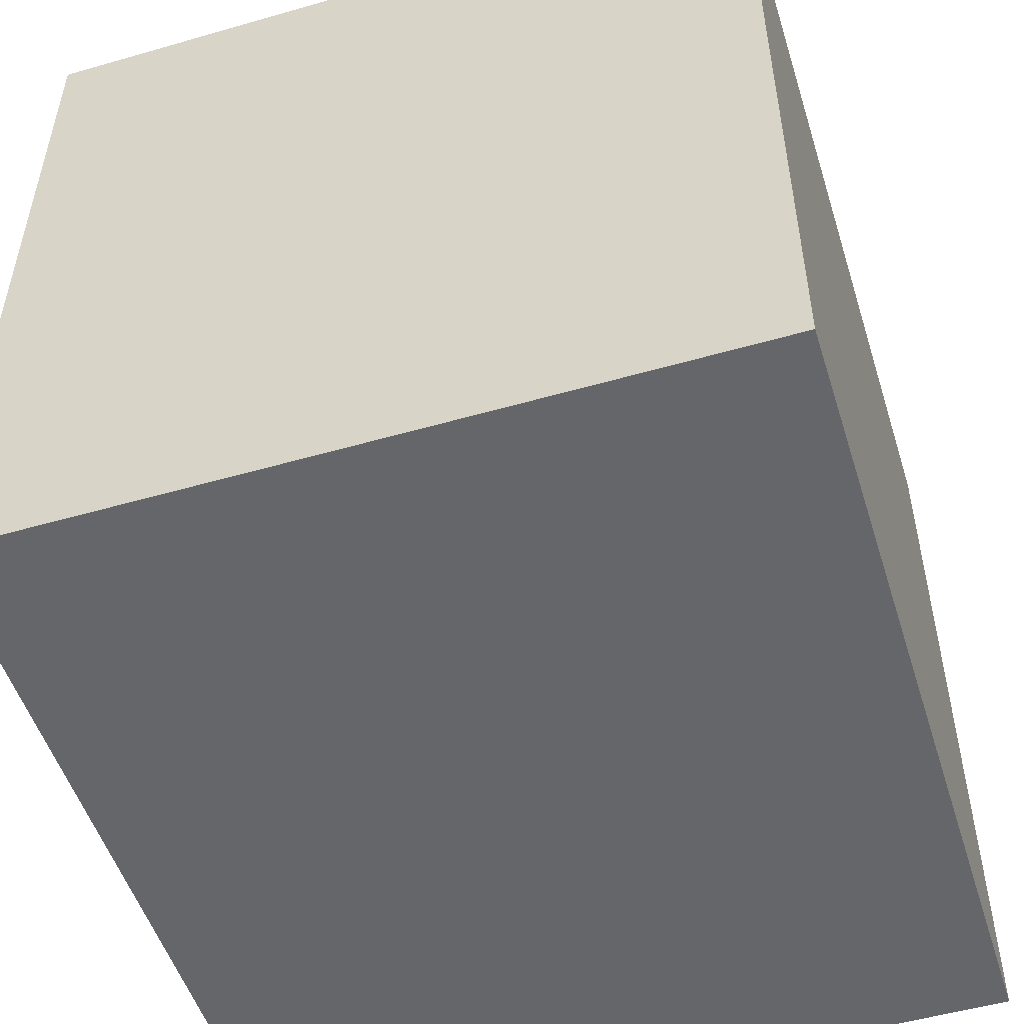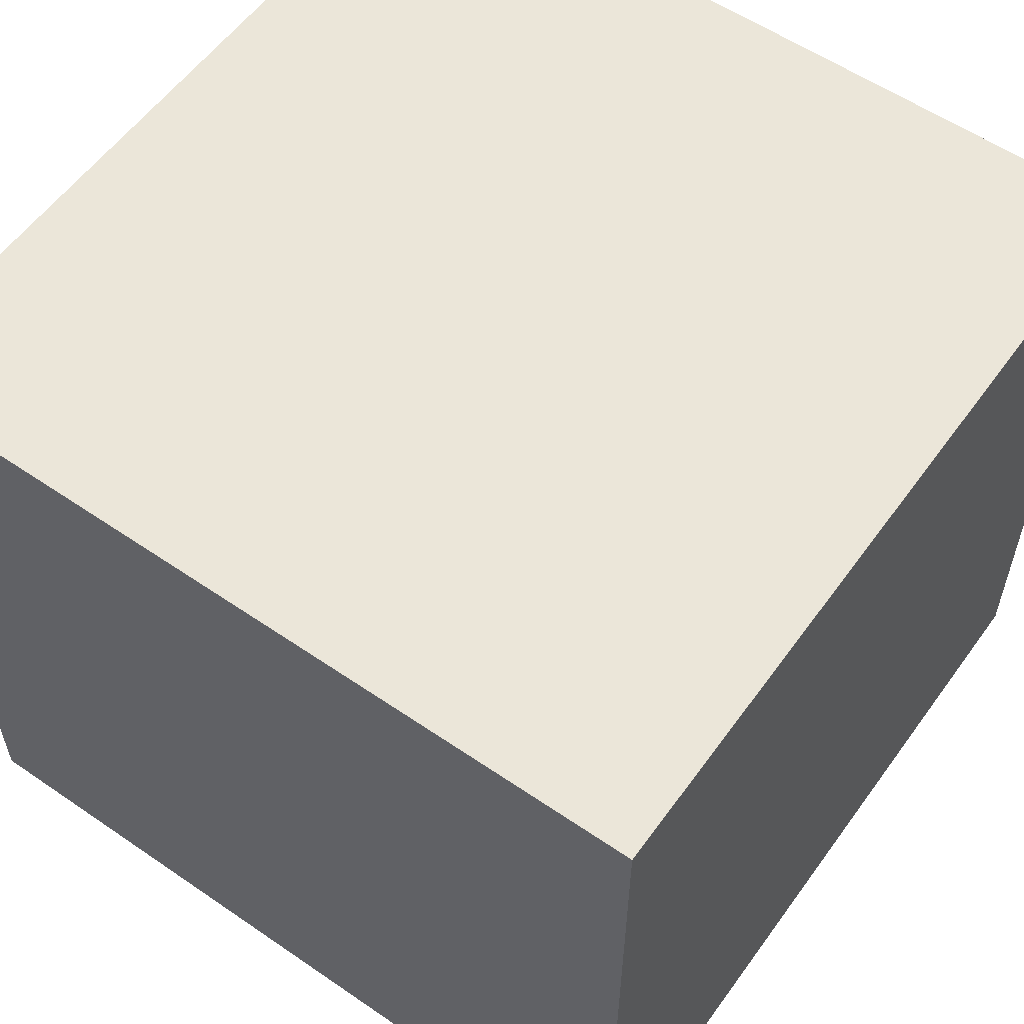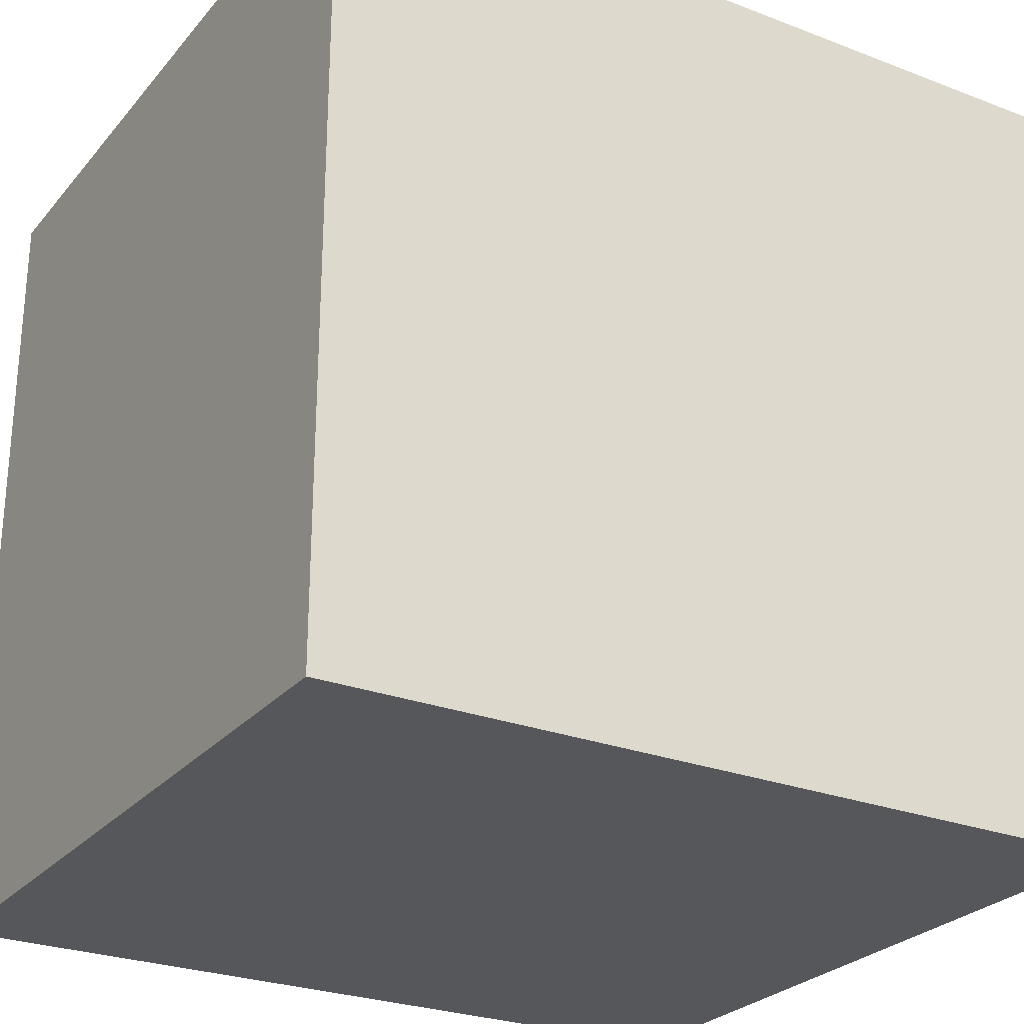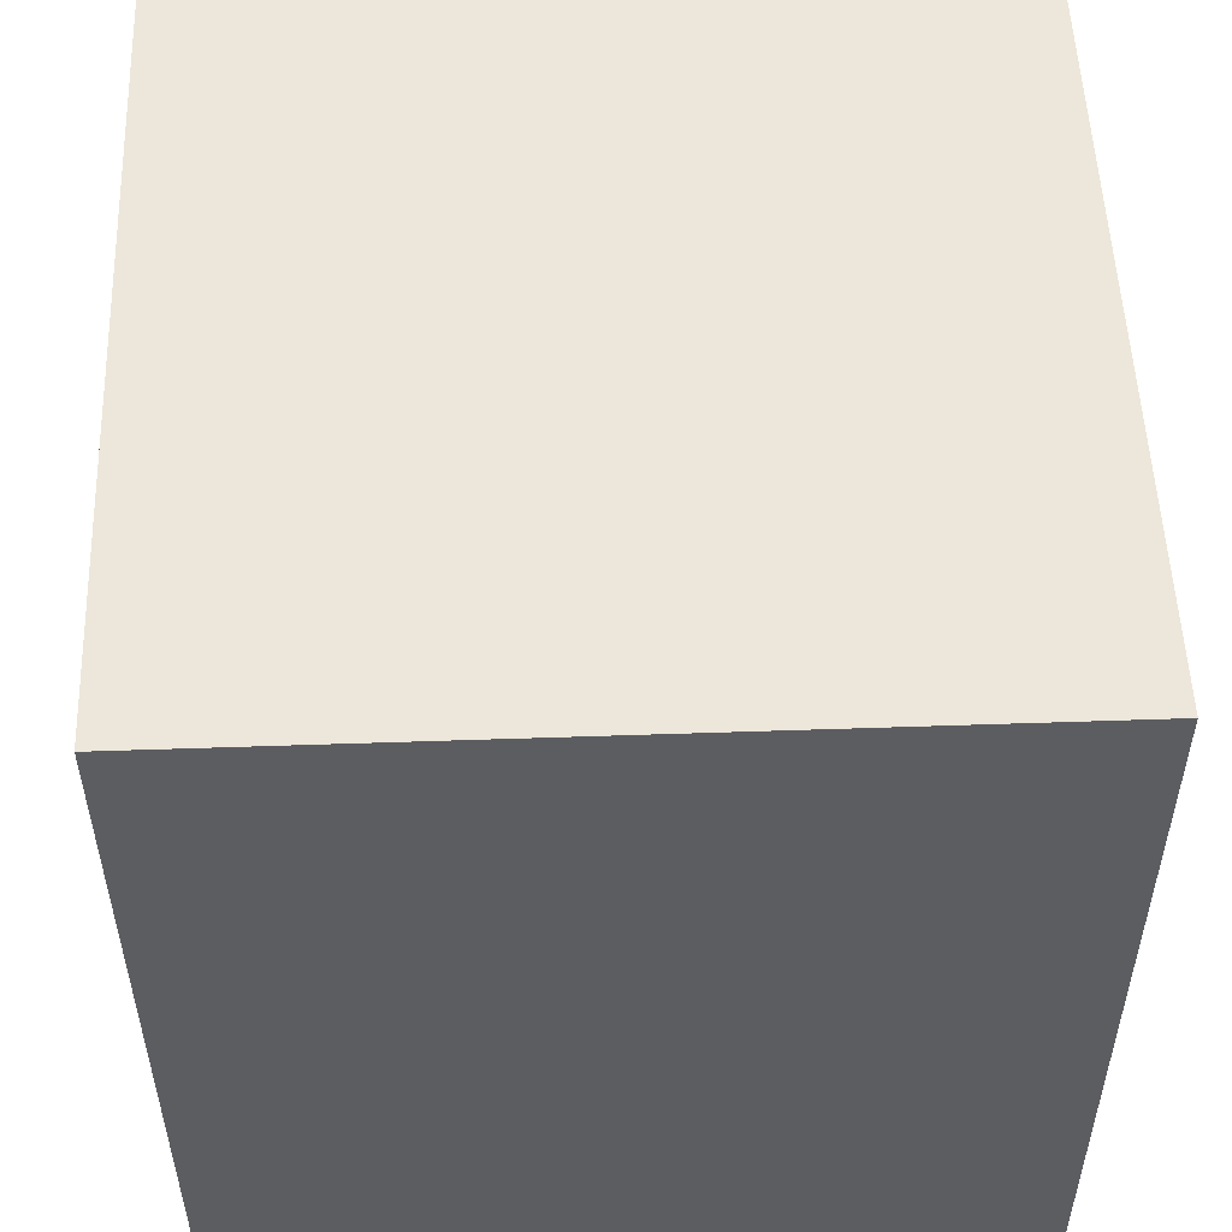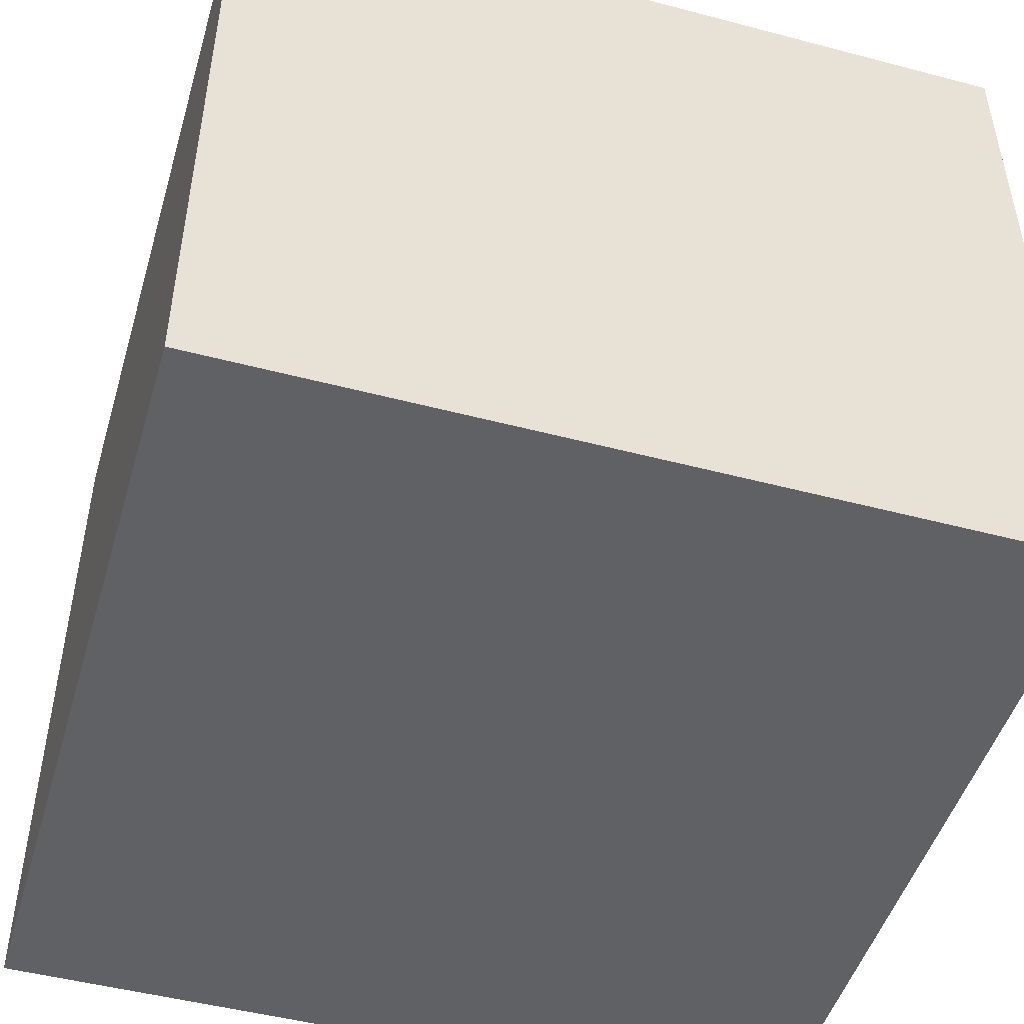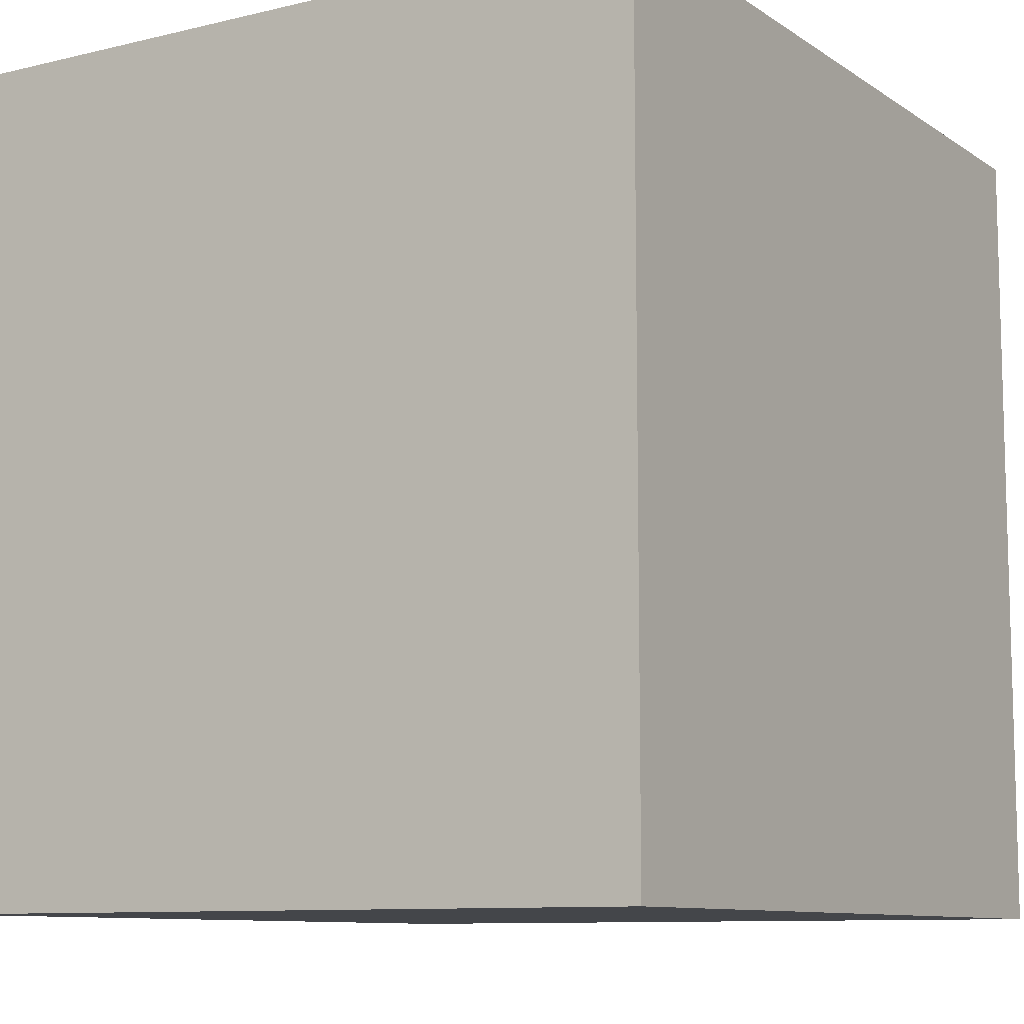
<metadata>
{"format":"obj","ext":"obj","renderer":"f3d","projection":"perspective","resolution":1024,"background":"white","views":[{"elev":-51.9,"azim":107.3,"up":"+Z"},{"elev":57.2,"azim":35.5,"up":"+Y"},{"elev":-26.7,"azim":-30.9,"up":"+Z"},{"elev":52.9,"azim":87.9,"up":"+Z"},{"elev":-48.5,"azim":-106.4,"up":"+Y"},{"elev":-9.7,"azim":-58.1,"up":"+Z"}]}
</metadata>
<code>
o cube
v 0.375 0.6875 0.375
v 0.375 0.6875 -0.375
v 0.375 0 0.375
v 0.375 0 -0.375
v -0.375 0.6875 -0.375
v -0.375 0.6875 0.375
v -0.375 0 -0.375
v -0.375 0 0.375
f 4 7 5 2
f 3 4 2 1
f 8 3 1 6
f 7 8 6 5
f 6 1 2 5
f 7 4 3 8

</code>
